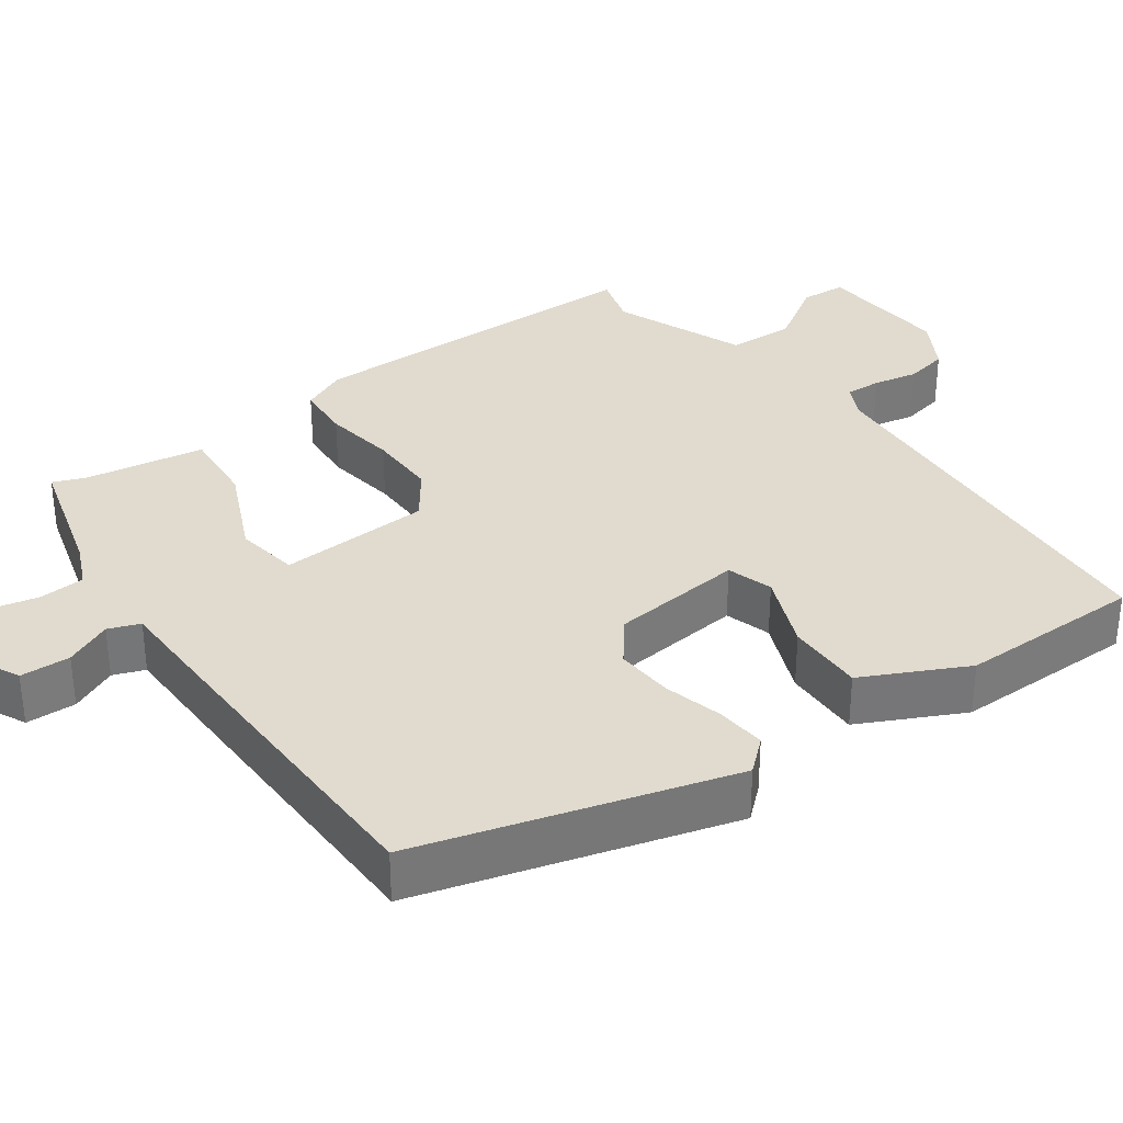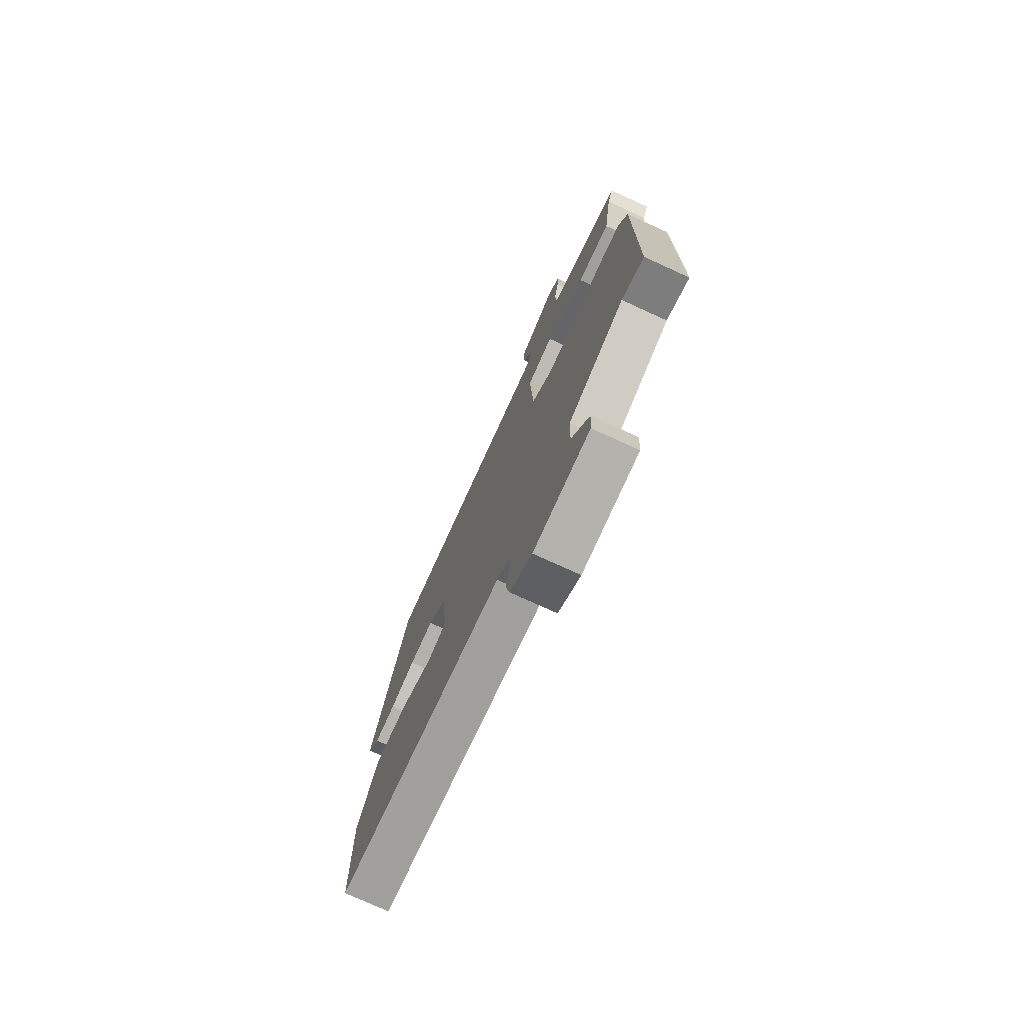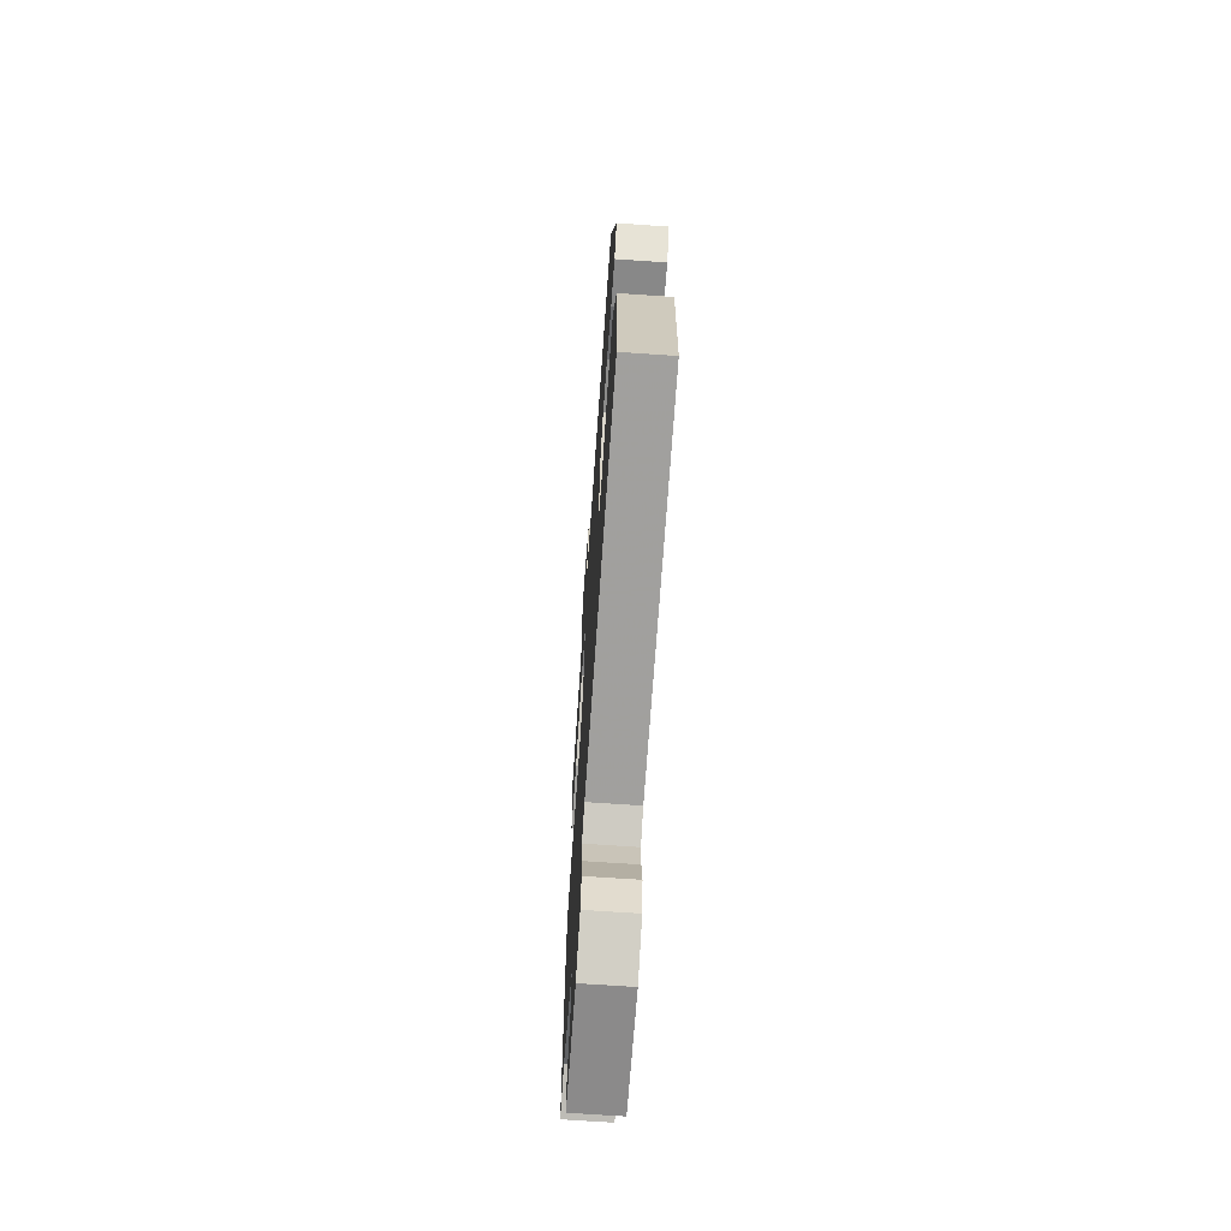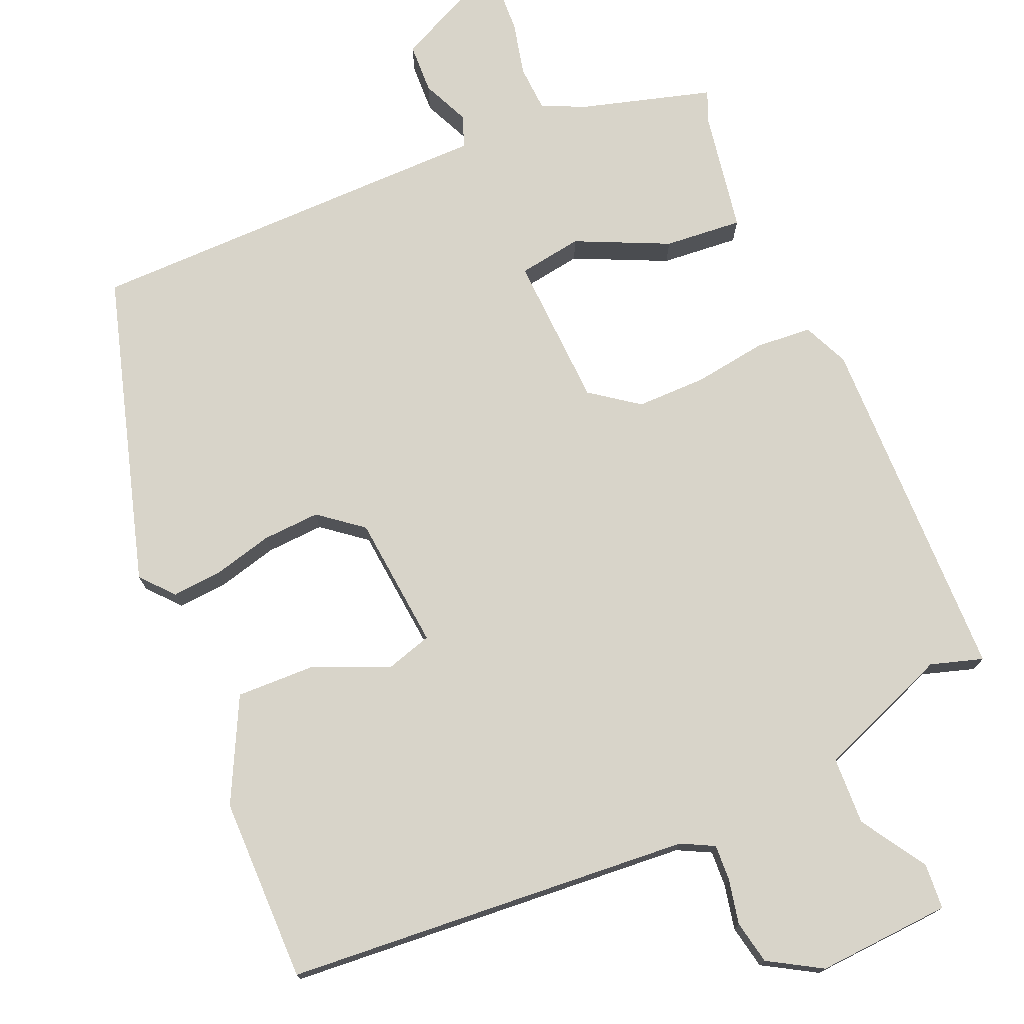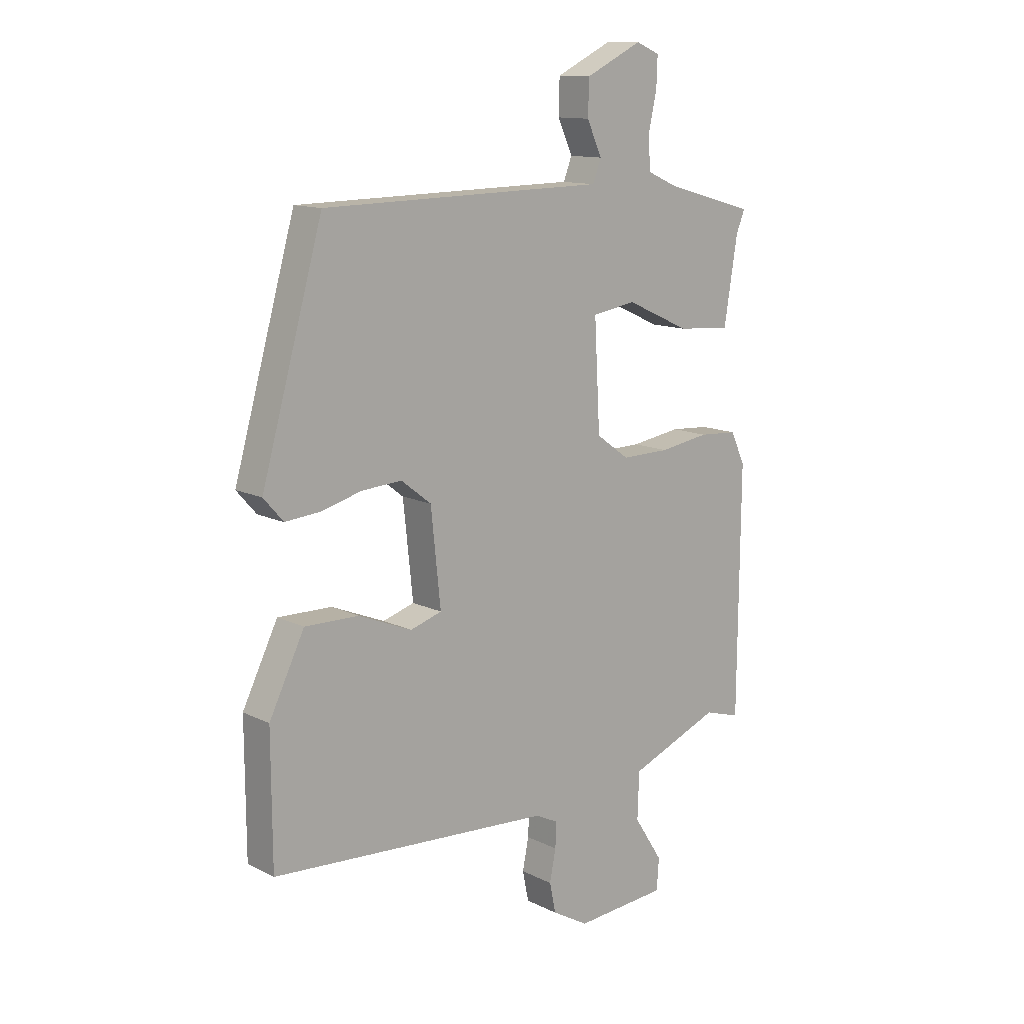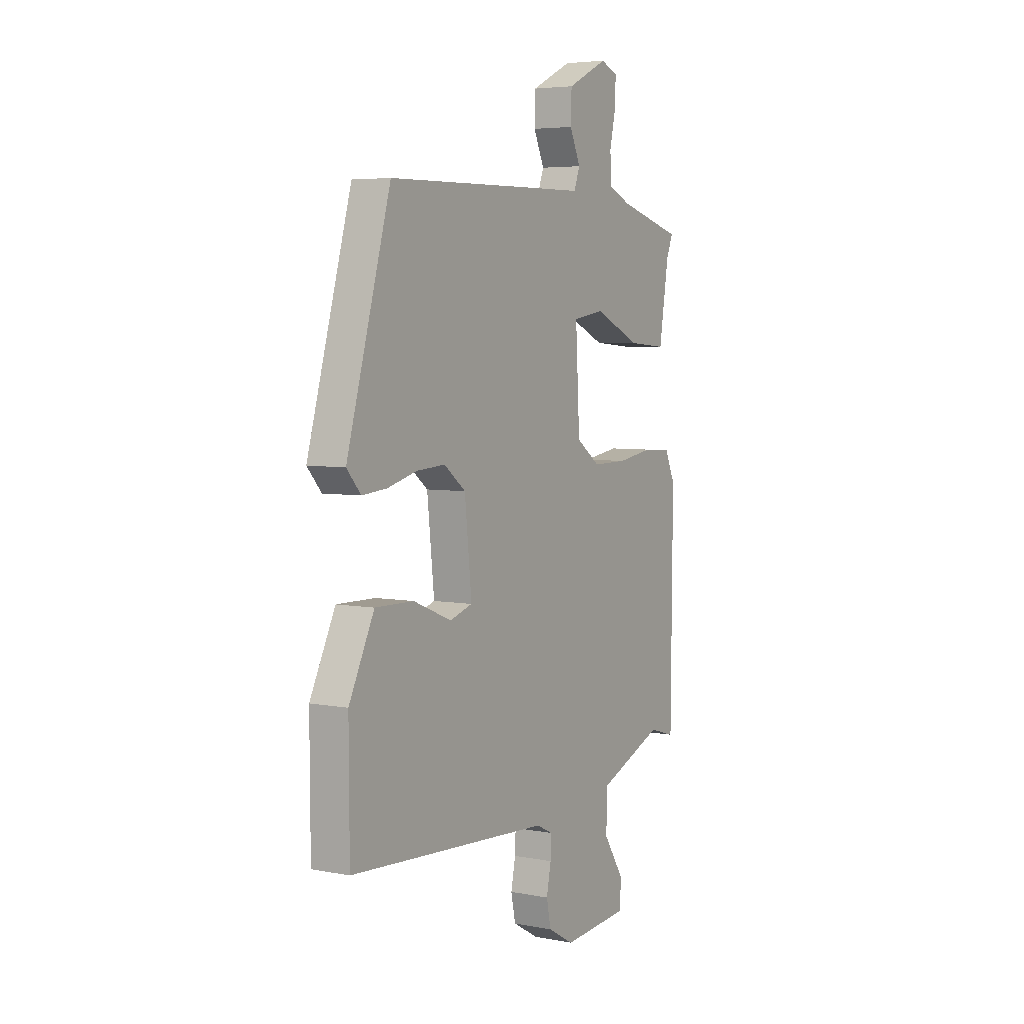
<metadata>
{"format":"obj","ext":"obj","renderer":"f3d","projection":"perspective","resolution":1024,"background":"white","views":[{"elev":33.5,"azim":54.3,"up":"+Y"},{"elev":-75.4,"azim":-114.6,"up":"+Z"},{"elev":-67.8,"azim":86.0,"up":"+Z"},{"elev":75.0,"azim":157.3,"up":"+Y"},{"elev":12.7,"azim":138.5,"up":"+Z"},{"elev":5.1,"azim":120.9,"up":"+Z"}]}
</metadata>
<code>
v 0.414 0.07 0.499
v 0.532 0.07 0.083
v 0.494 0.07 0.04
v 0.427 0.07 0.046
v 0.348 0.07 0.067
v 0.271 0.07 0.072
v 0.213 0.07 0.027
v 0.194 0.07 -0.152
v 0.255 0.07 -0.171
v 0.358 0.07 -0.129
v 0.462 0.07 -0.127
v 0.53 0.07 -0.265
v 0.529 0.07 -0.512
v -0.015 0.07 -0.549
v -0.059 0.07 -0.571
v -0.057 0.07 -0.619
v -0.045 0.07 -0.679
v -0.057 0.07 -0.737
v -0.128 0.07 -0.778
v -0.307 0.07 -0.765
v -0.311 0.07 -0.704
v -0.255 0.07 -0.617
v -0.258 0.07 -0.527
v -0.435 0.07 -0.456
v -0.505 0.07 -0.477
v -0.509 0.07 -0.006
v -0.481 0.07 0.055
v -0.406 0.07 0.06
v -0.309 0.07 0.045
v -0.216 0.07 0.044
v -0.152 0.07 0.09
v -0.141 0.07 0.294
v -0.226 0.07 0.308
v -0.35 0.07 0.252
v -0.454 0.07 0.244
v -0.48 0.07 0.406
v -0.497 0.07 0.448
v -0.323 0.07 0.496
v -0.264 0.07 0.522
v -0.26 0.07 0.584
v -0.276 0.07 0.656
v -0.278 0.07 0.714
v -0.232 0.07 0.733
v -0.123 0.07 0.68
v -0.121 0.07 0.613
v -0.15 0.07 0.55
v -0.134 0.07 0.508
v 0.003 0.07 0.506
v 0.414 0 0.499
v 0.532 0 0.083
v 0.494 0 0.04
v 0.427 0 0.046
v 0.348 0 0.067
v 0.271 0 0.072
v 0.213 0 0.027
v 0.194 0 -0.152
v 0.255 0 -0.171
v 0.358 0 -0.129
v 0.462 0 -0.127
v 0.53 0 -0.265
v 0.529 0 -0.512
v -0.015 0 -0.549
v -0.059 0 -0.571
v -0.057 0 -0.619
v -0.045 0 -0.679
v -0.057 0 -0.737
v -0.128 0 -0.778
v -0.307 0 -0.765
v -0.311 0 -0.704
v -0.255 0 -0.617
v -0.258 0 -0.527
v -0.435 0 -0.456
v -0.505 0 -0.477
v -0.509 0 -0.006
v -0.481 0 0.055
v -0.406 0 0.06
v -0.309 0 0.045
v -0.216 0 0.044
v -0.152 0 0.09
v -0.141 0 0.294
v -0.226 0 0.308
v -0.35 0 0.252
v -0.454 0 0.244
v -0.48 0 0.406
v -0.497 0 0.448
v -0.323 0 0.496
v -0.264 0 0.522
v -0.26 0 0.584
v -0.276 0 0.656
v -0.278 0 0.714
v -0.232 0 0.733
v -0.123 0 0.68
v -0.121 0 0.613
v -0.15 0 0.55
v -0.134 0 0.508
v 0.003 0 0.506
f 3 4 5
f 2 3 5
f 1 2 5
f 48 1 5
f 47 48 5
f 44 45 46
f 43 44 46
f 42 43 46
f 41 42 46
f 40 41 46
f 39 40 46 47
f 47 5 6
f 39 47 6
f 38 39 6
f 36 37 38
f 35 36 38
f 34 35 38
f 33 34 38
f 32 33 38
f 27 28 29
f 26 27 29
f 25 26 29
f 24 25 29
f 23 24 29 30
f 22 23 30 31
f 20 21 22
f 19 20 22
f 18 19 22
f 17 18 22
f 16 17 22
f 15 16 22 31
f 12 13 14
f 11 12 14
f 10 11 14
f 9 10 14
f 8 9 14 15
f 15 31 32
f 8 15 32
f 7 8 32
f 6 7 32 38
f 53 52 51
f 53 51 50
f 53 50 49
f 53 49 96
f 53 96 95
f 94 93 92
f 94 92 91
f 94 91 90
f 94 90 89
f 94 89 88
f 95 94 88 87
f 54 53 95
f 54 95 87
f 54 87 86
f 86 85 84
f 86 84 83
f 86 83 82
f 86 82 81
f 86 81 80
f 77 76 75
f 77 75 74
f 77 74 73
f 77 73 72
f 78 77 72 71
f 79 78 71 70
f 70 69 68
f 70 68 67
f 70 67 66
f 70 66 65
f 70 65 64
f 79 70 64 63
f 62 61 60
f 62 60 59
f 62 59 58
f 62 58 57
f 63 62 57 56
f 80 79 63
f 80 63 56
f 80 56 55
f 86 80 55 54
f 1 49 50 2
f 2 50 51 3
f 3 51 52 4
f 4 52 53 5
f 5 53 54 6
f 6 54 55 7
f 7 55 56 8
f 8 56 57 9
f 9 57 58 10
f 10 58 59 11
f 11 59 60 12
f 12 60 61 13
f 13 61 62 14
f 14 62 63 15
f 15 63 64 16
f 16 64 65 17
f 17 65 66 18
f 18 66 67 19
f 19 67 68 20
f 20 68 69 21
f 21 69 70 22
f 22 70 71 23
f 23 71 72 24
f 24 72 73 25
f 25 73 74 26
f 26 74 75 27
f 27 75 76 28
f 28 76 77 29
f 29 77 78 30
f 30 78 79 31
f 31 79 80 32
f 32 80 81 33
f 33 81 82 34
f 34 82 83 35
f 35 83 84 36
f 36 84 85 37
f 37 85 86 38
f 38 86 87 39
f 39 87 88 40
f 40 88 89 41
f 41 89 90 42
f 42 90 91 43
f 43 91 92 44
f 44 92 93 45
f 45 93 94 46
f 46 94 95 47
f 47 95 96 48
f 48 96 49 1

</code>
